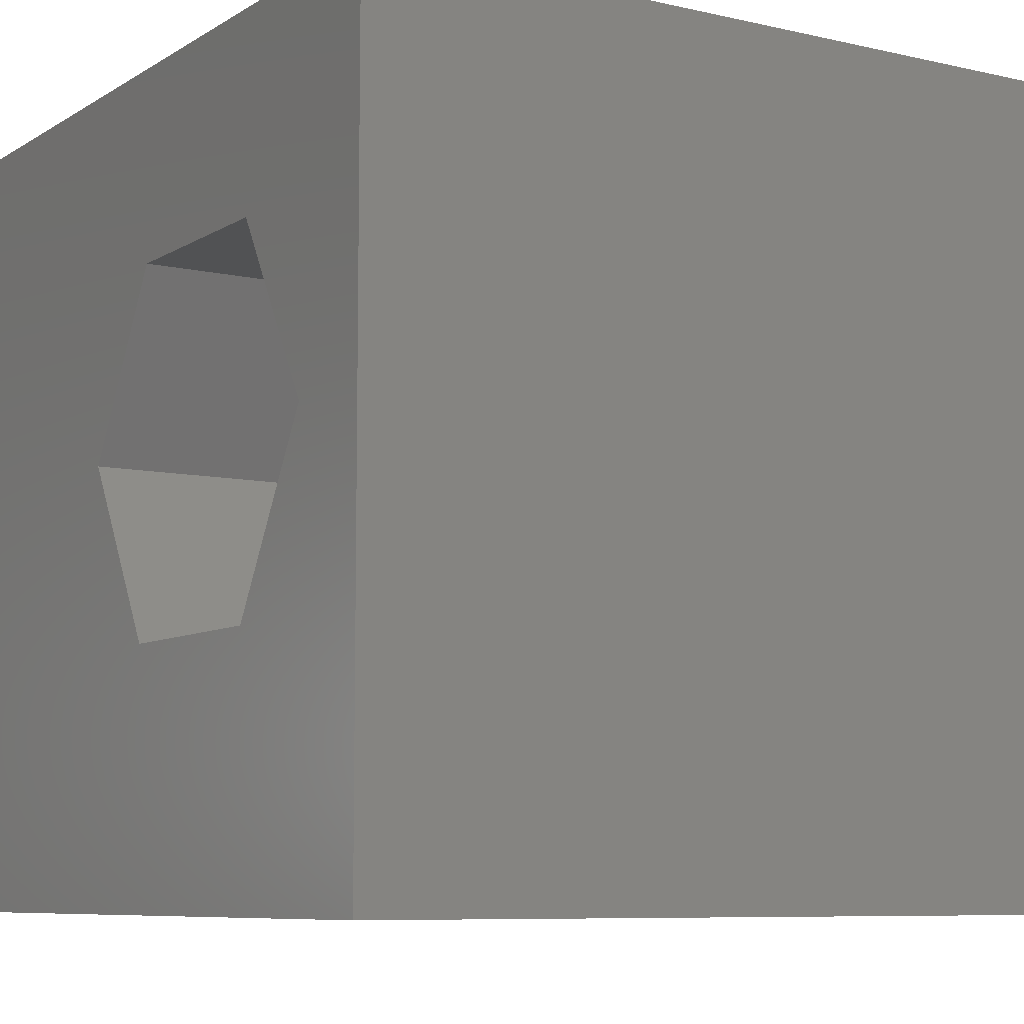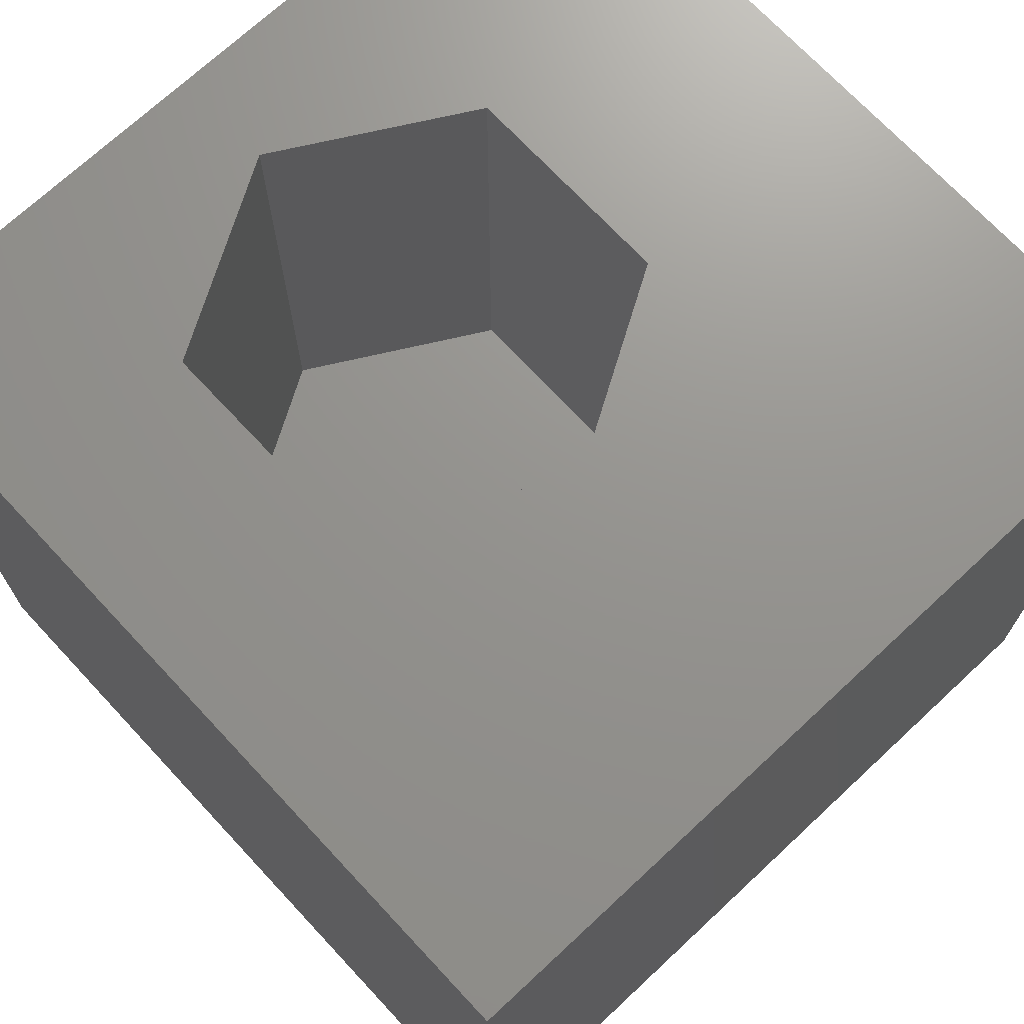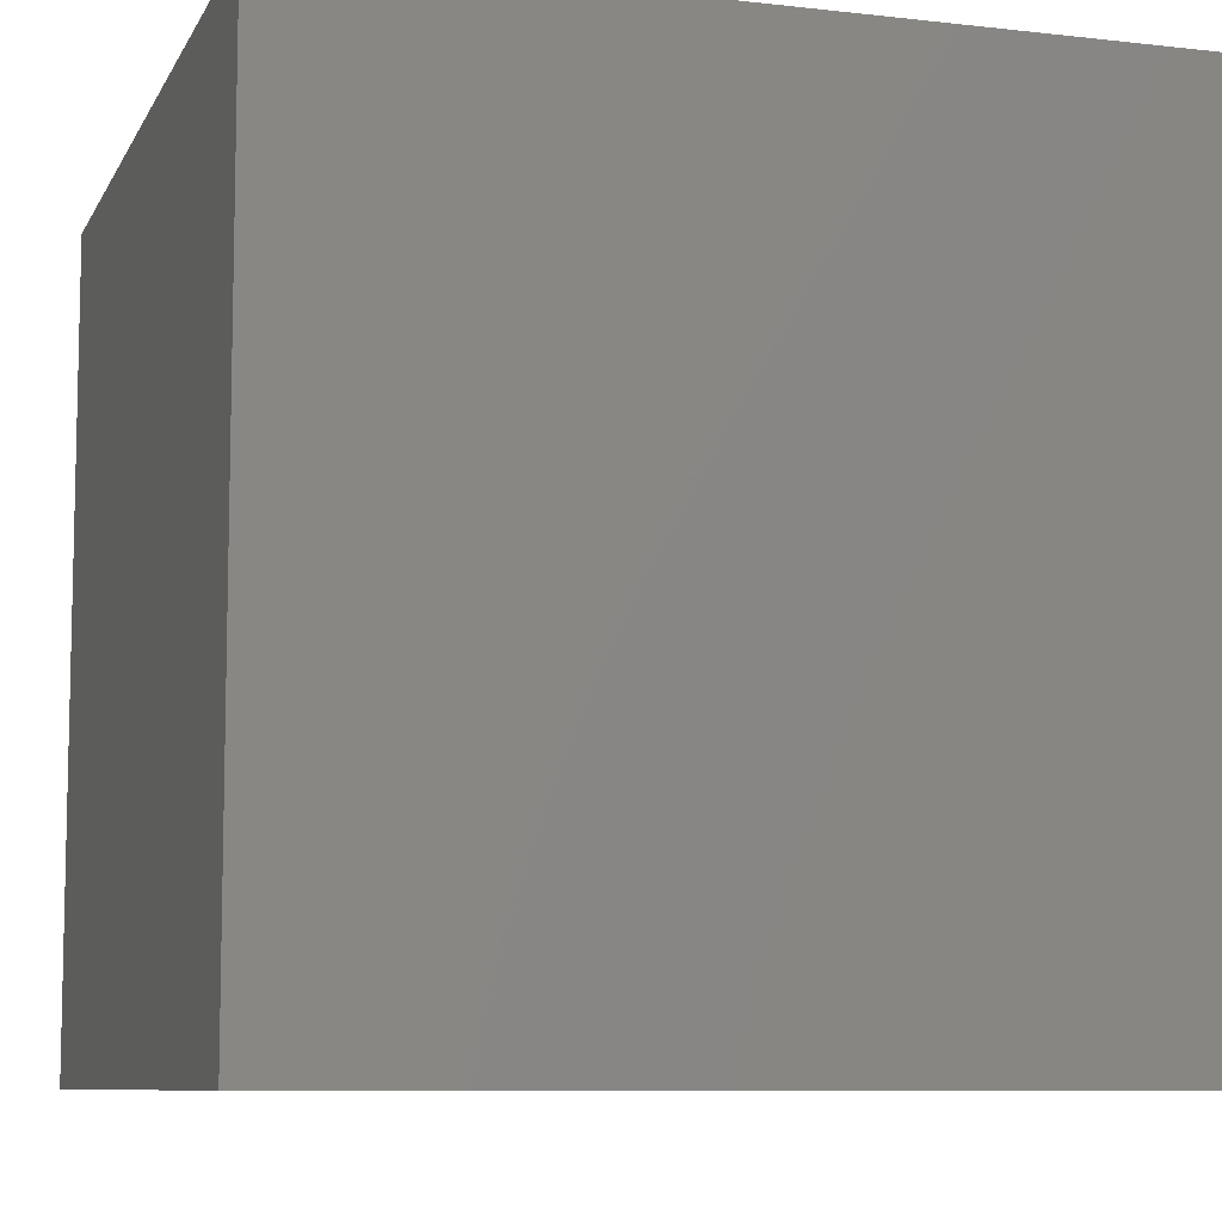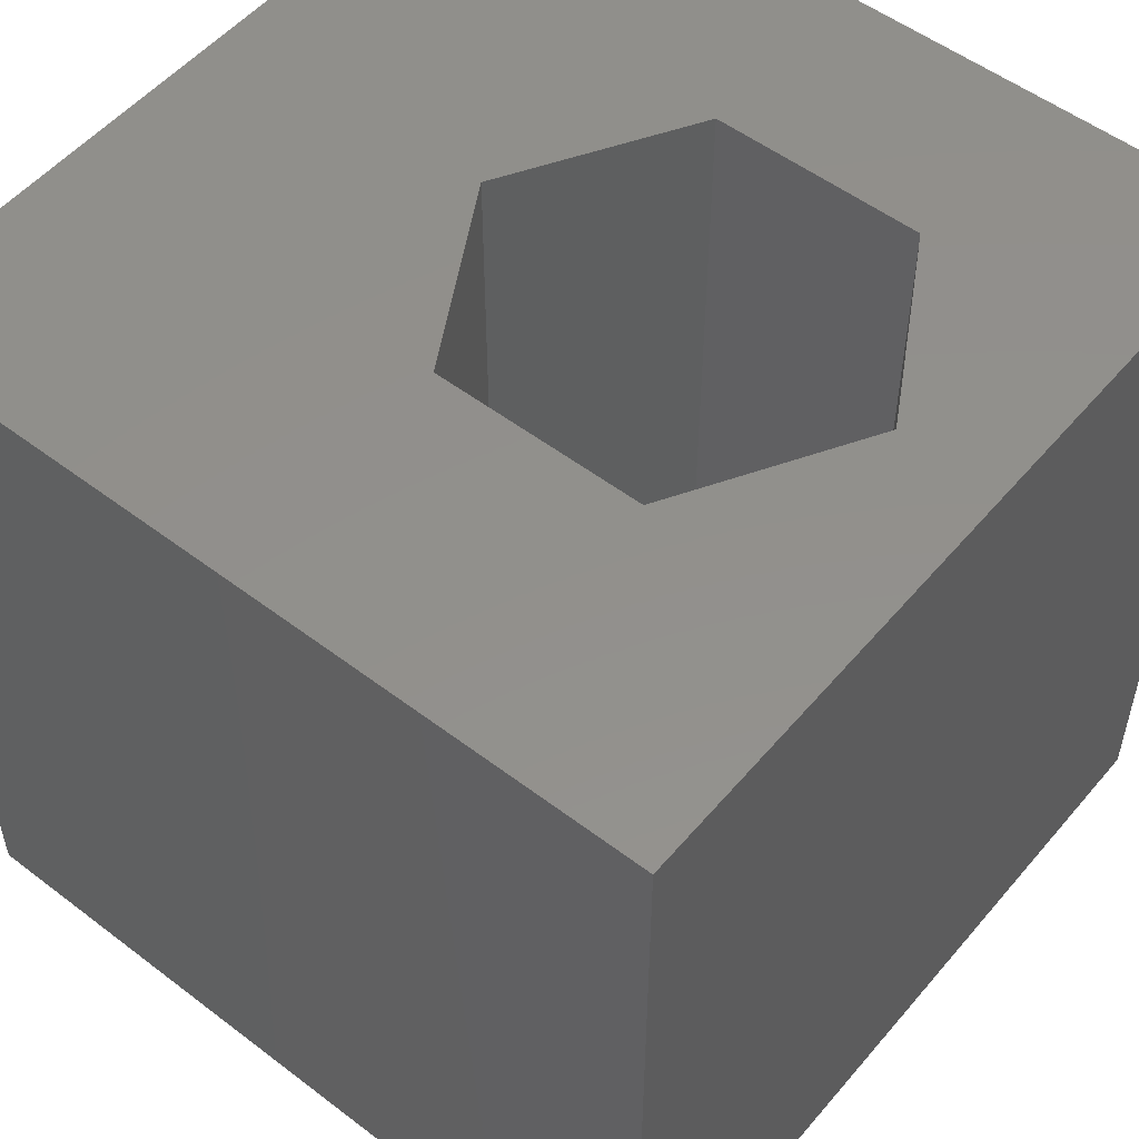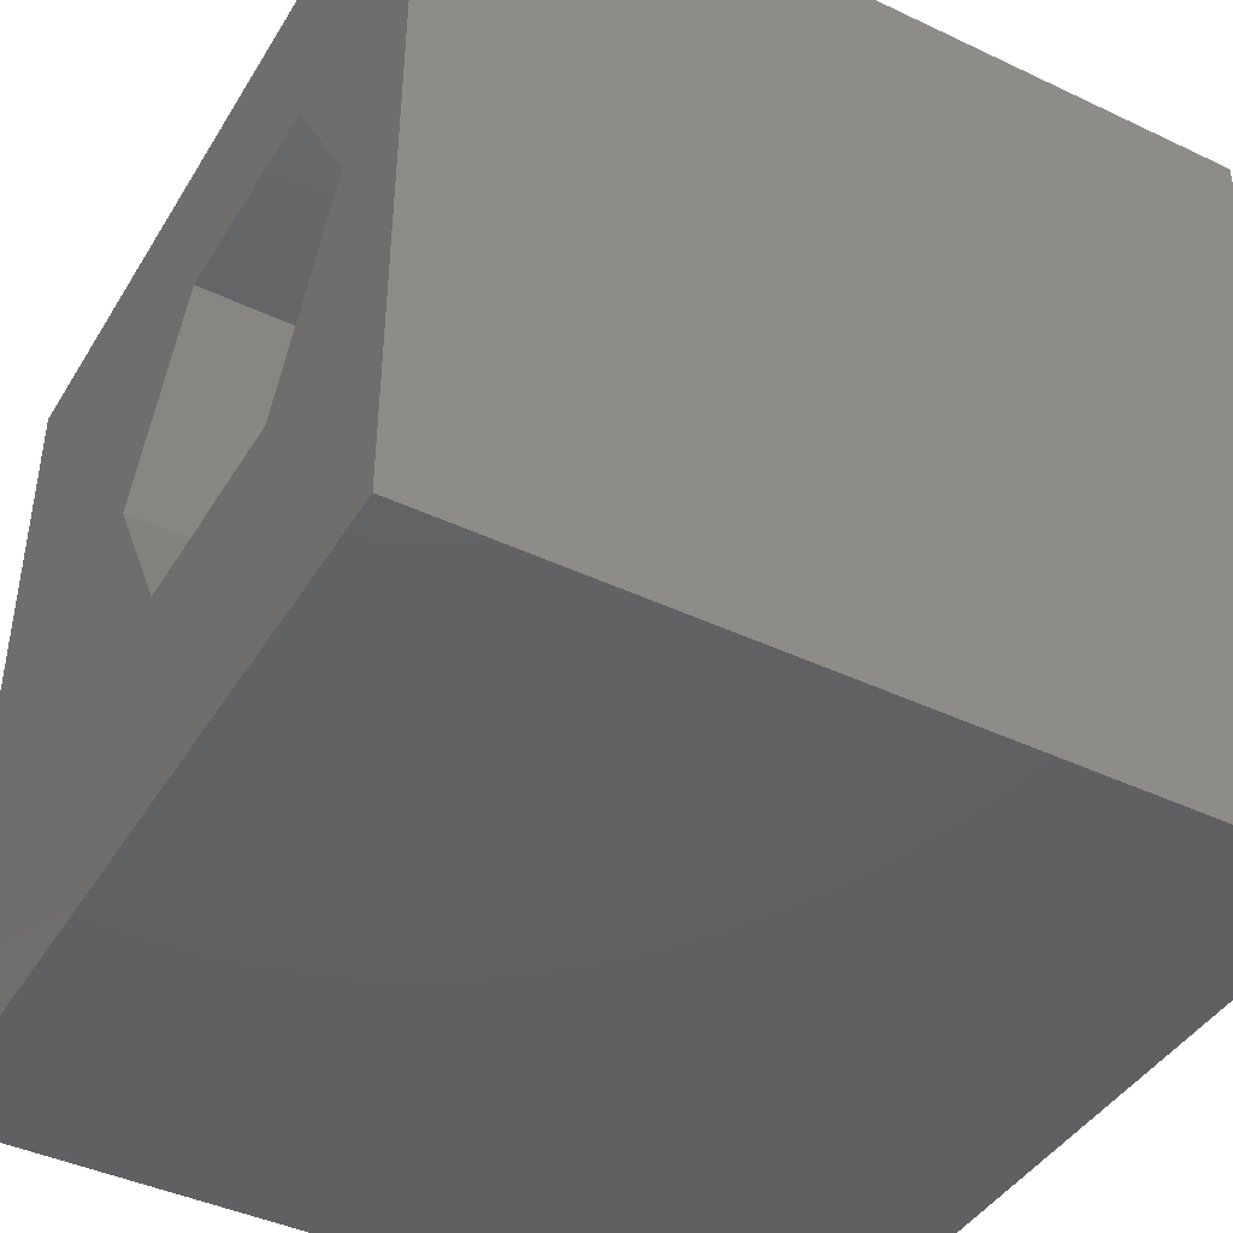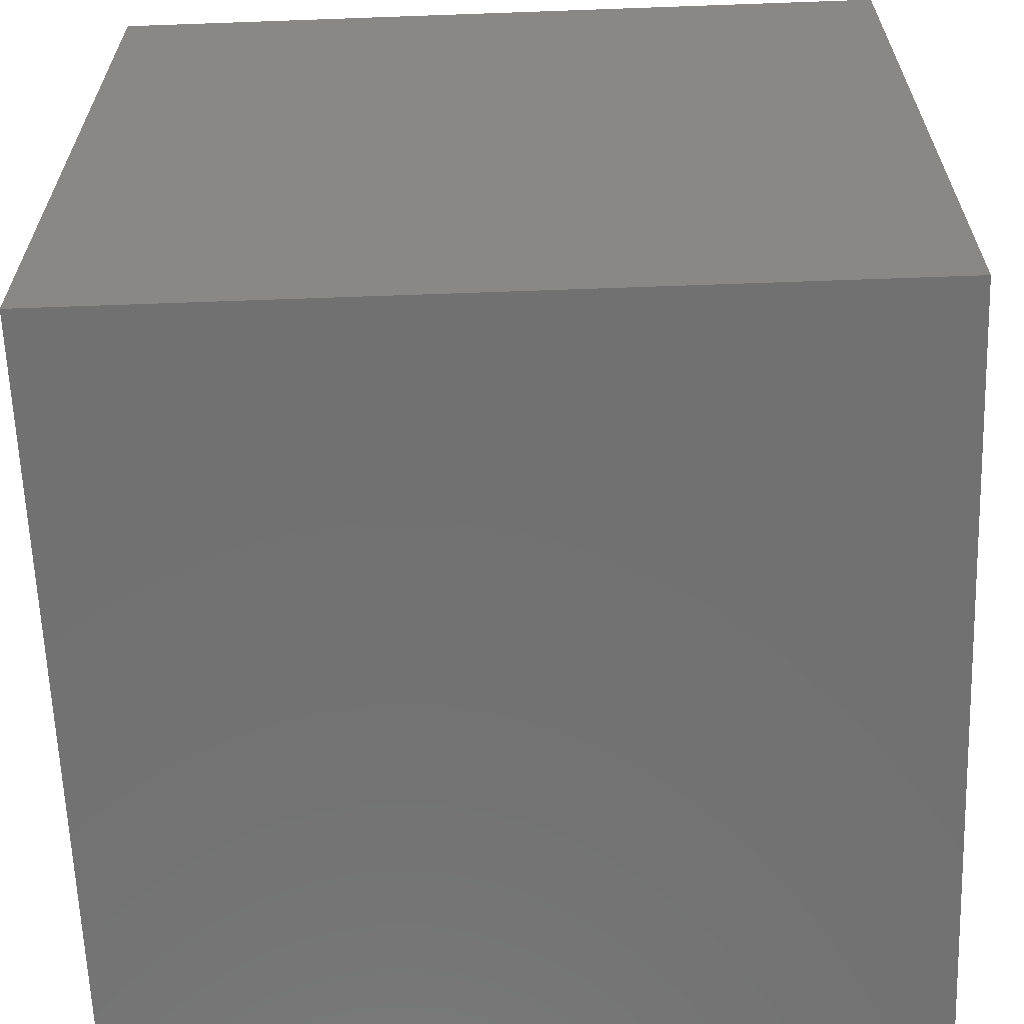
<metadata>
{"format":"stl","ext":"stl","renderer":"f3d","projection":"perspective","resolution":1024,"background":"white","views":[{"elev":-8.0,"azim":57.7,"up":"+Y"},{"elev":71.2,"azim":-133.0,"up":"+Z"},{"elev":-8.5,"azim":72.7,"up":"+Z"},{"elev":53.0,"azim":39.2,"up":"+Z"},{"elev":-42.9,"azim":60.7,"up":"+Y"},{"elev":-63.3,"azim":-177.9,"up":"+Z"}]}
</metadata>
<code>
# stl→obj: 20 verts, 36 faces
v 0 10 10
v 0 10 0
v 0 0 10
v 0 0 0
v 10 10 10
v 8.742 5.353 10
v 10 0 10
v 7.443 3.104 10
v 4.846 3.104 10
v 3.547 5.353 10
v 4.846 7.602 10
v 7.443 7.602 10
v 10 10 0
v 10 0 0
v 3.547 5.353 3.568
v 4.846 7.602 3.568
v 7.443 7.602 3.568
v 8.742 5.353 3.568
v 7.443 3.104 3.568
v 4.846 3.104 3.568
f 1 2 3
f 3 2 4
f 5 6 7
f 7 6 8
f 7 8 3
f 8 9 3
f 3 9 10
f 3 10 1
f 1 10 11
f 1 11 5
f 5 11 12
f 5 12 6
f 13 5 14
f 14 5 7
f 2 13 4
f 4 13 14
f 5 13 1
f 1 13 2
f 14 7 4
f 4 7 3
f 15 16 10
f 10 16 11
f 16 17 11
f 11 17 12
f 17 18 12
f 12 18 6
f 18 19 6
f 6 19 8
f 19 20 8
f 8 20 9
f 20 15 9
f 9 15 10
f 15 20 16
f 16 20 19
f 16 19 17
f 17 19 18

</code>
